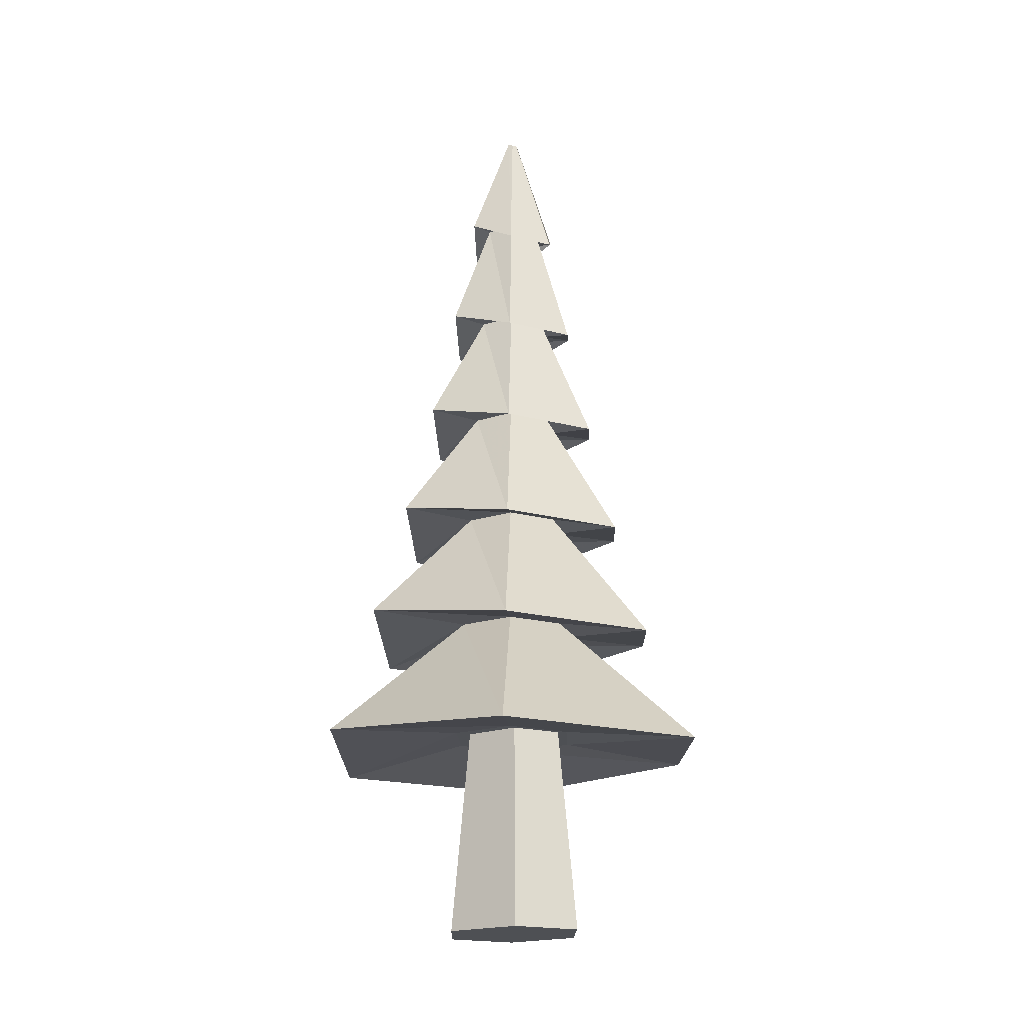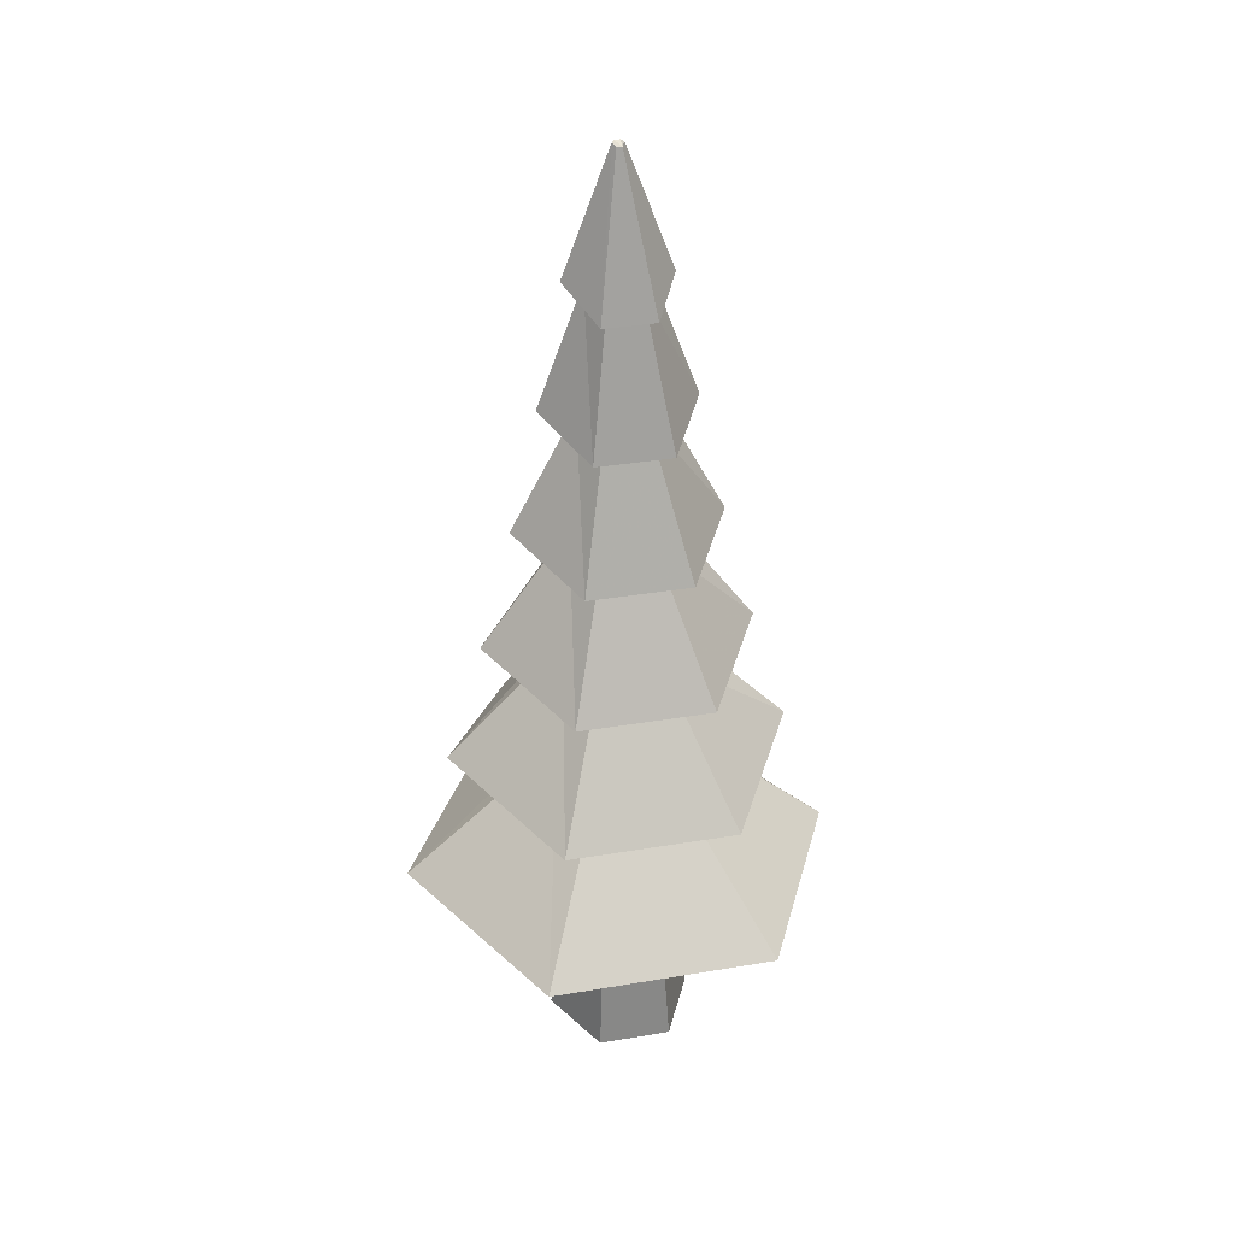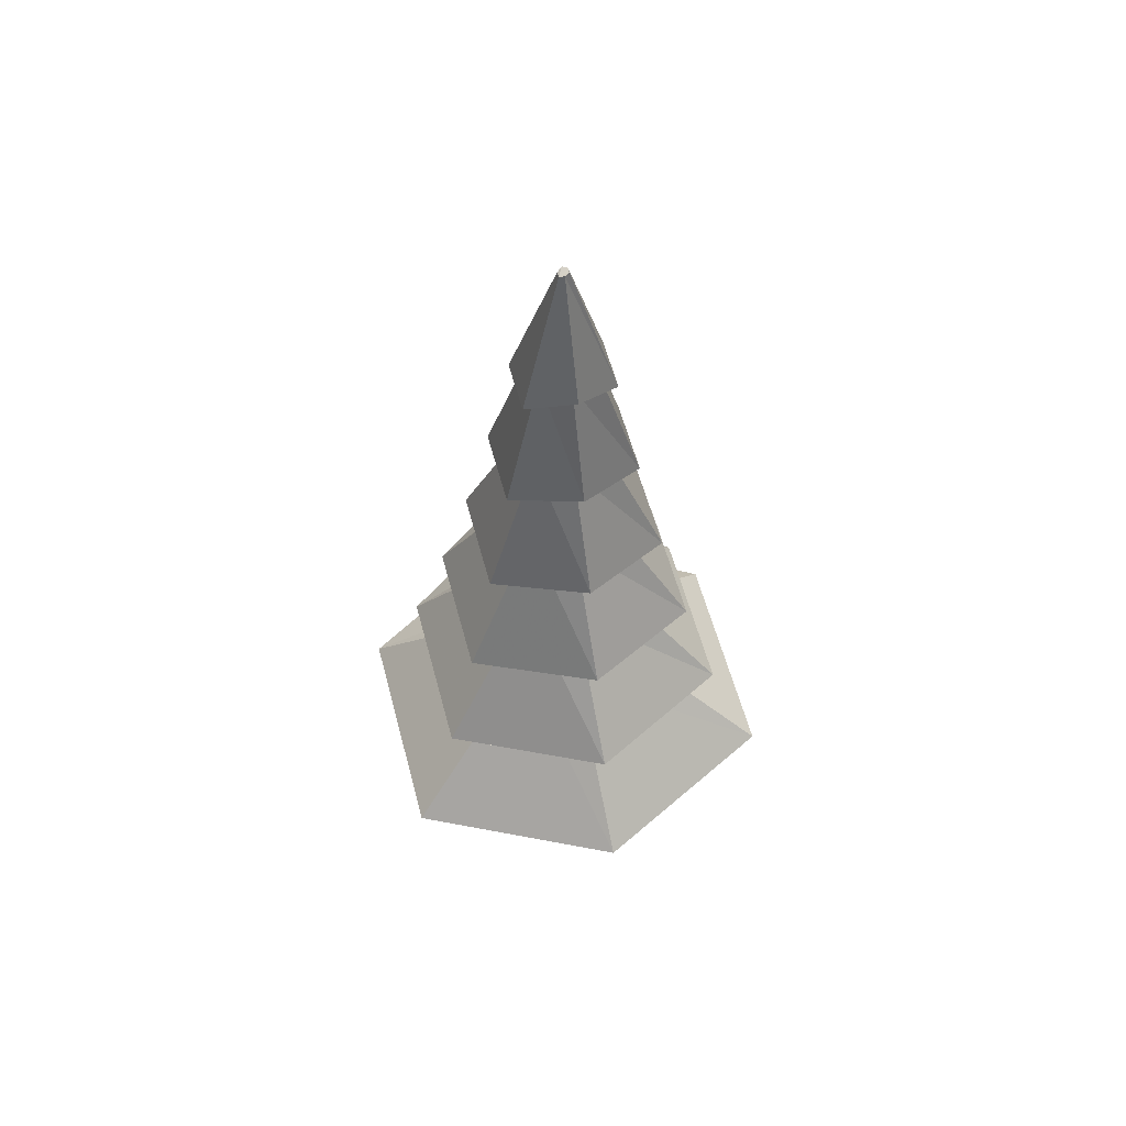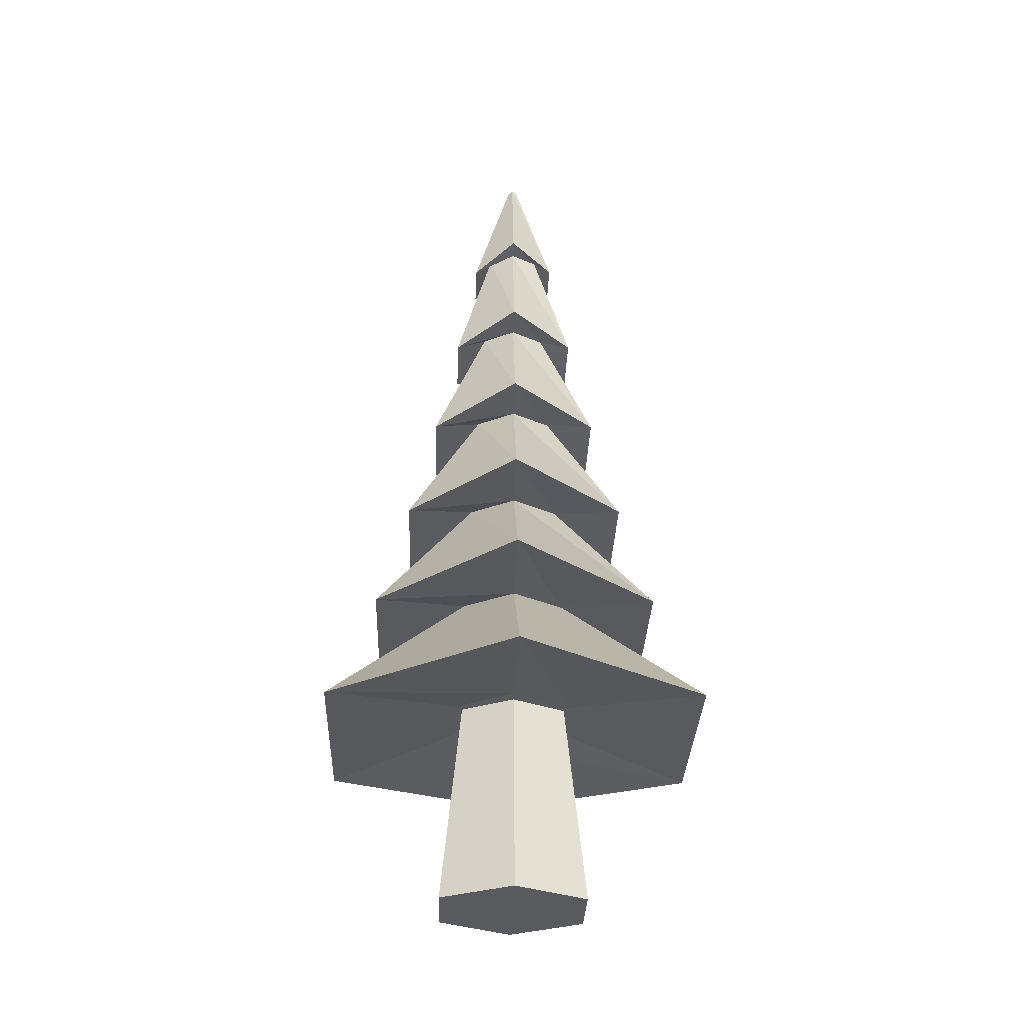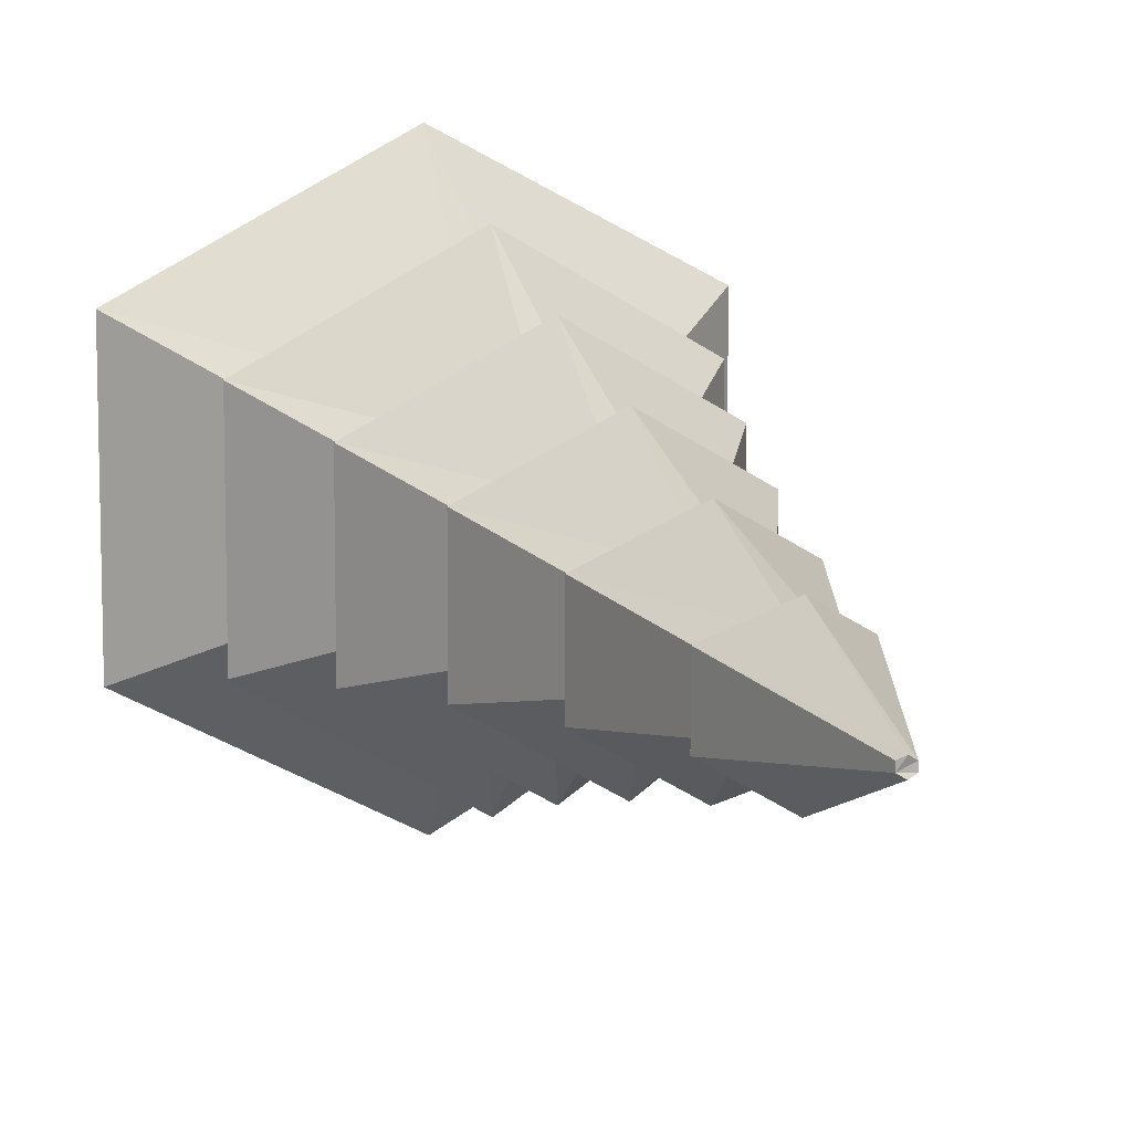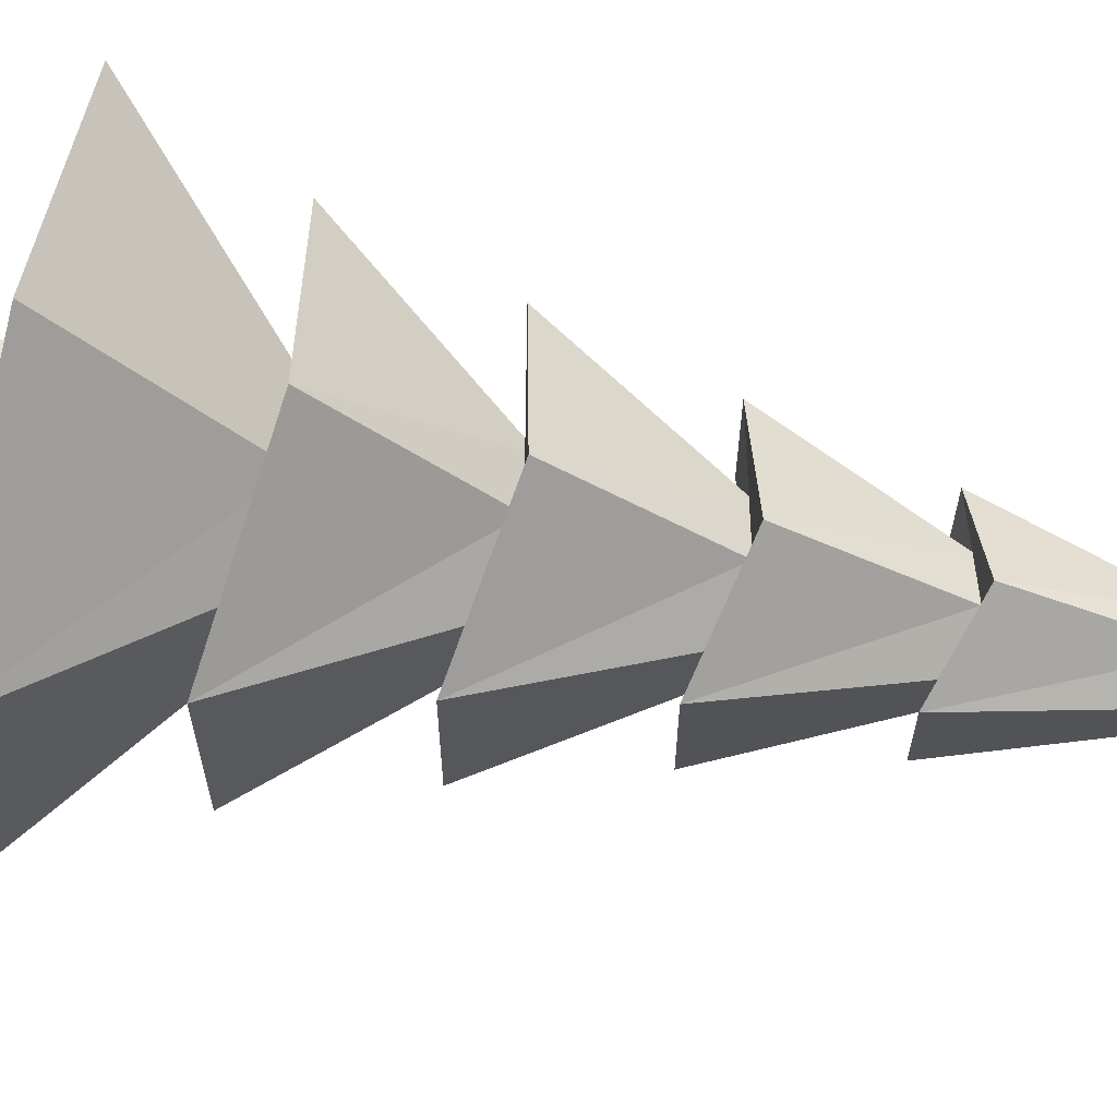
<metadata>
{"format":"obj","ext":"obj","renderer":"f3d","projection":"perspective","resolution":1024,"background":"white","views":[{"elev":-18.7,"azim":62.6,"up":"+Y"},{"elev":33.2,"azim":76.9,"up":"+Y"},{"elev":58.6,"azim":165.0,"up":"+Y"},{"elev":-31.5,"azim":178.0,"up":"+Y"},{"elev":10.7,"azim":162.3,"up":"+Z"},{"elev":67.7,"azim":100.7,"up":"+Z"}]}
</metadata>
<code>
o Cylinder.001
v -0.1085 0.2569 -0.8156
v -0.1085 2.873 -0.566
v 0.7146 0.2569 -0.4105
v 0.4611 2.873 -0.2857
v 0.7146 0.2569 0.3996
v 0.4611 2.873 0.2749
v -0.1085 0.2569 0.8047
v -0.1085 2.873 0.5552
v -0.9316 0.2569 0.3996
v -0.6781 2.873 0.2749
v -0.9316 0.2569 -0.4105
v -0.6781 2.873 -0.2857
f 1 2 4 3
f 3 4 6 5
f 5 6 8 7
f 7 8 10 9
f 4 2 12 10 8 6
f 11 12 2 1
f 9 10 12 11
f 1 3 5 7 9 11
o Cylinder
v -0.1083 2.594 -0.7614
v -0.1083 10.77 -0.06005
v 0.5511 2.594 -0.3807
v -0.05625 10.74 -0.03002
v 0.5511 2.594 0.3807
v -0.05625 10.74 0.03002
v -0.1083 2.594 0.7614
v -0.1083 10.77 0.06005
v -0.7676 2.594 0.3807
v -0.1603 10.77 0.03002
v -0.7676 2.594 -0.3807
v -0.1603 10.77 -0.03002
v -0.1083 3.951 -0.6777
v -0.1083 5.308 -0.594
v -0.1083 6.665 -0.5103
v -0.1083 8.021 -0.4266
v -0.1083 9.378 -0.3429
v 0.1887 9.378 -0.1714
v 0.2612 8.021 -0.2133
v 0.3337 6.665 -0.2551
v 0.4062 5.308 -0.297
v 0.4786 3.951 -0.3388
v 0.1887 9.378 0.1714
v 0.2612 8.021 0.2133
v 0.3337 6.665 0.2551
v 0.4062 5.308 0.297
v 0.4786 3.951 0.3388
v -0.1083 9.378 0.3429
v -0.1083 8.021 0.4266
v -0.1083 6.665 0.5103
v -0.1083 5.308 0.594
v -0.1083 3.951 0.6777
v -0.4052 9.378 0.1714
v -0.4777 8.021 0.2133
v -0.5502 6.665 0.2551
v -0.6227 5.308 0.297
v -0.6951 3.951 0.3388
v -0.4052 9.378 -0.1714
v -0.4777 8.021 -0.2133
v -0.5502 6.665 -0.2551
v -0.6227 5.308 -0.297
v -0.6951 3.951 -0.3388
v -0.1083 9.412 -0.5713
v 0.3865 9.12 -0.2857
v 0.3865 9.12 0.2857
v -0.1083 9.412 0.5713
v -0.603 9.153 0.2857
v -0.603 9.153 -0.2857
v -0.1083 8.055 -0.834
v 0.614 7.763 -0.417
v 0.614 7.763 0.417
v -0.1083 8.055 0.834
v -0.8305 7.797 0.417
v -0.8305 7.797 -0.417
v -0.1083 6.698 -1.134
v 0.8735 6.406 -0.5668
v 0.8735 6.406 0.5668
v -0.1083 6.698 1.134
v -1.09 6.44 0.5668
v -1.09 6.44 -0.5668
v -0.1083 5.341 -1.481
v 1.174 5.049 -0.7403
v 1.174 5.049 0.7403
v -0.1083 5.341 1.481
v -1.391 5.083 0.7403
v -1.391 5.083 -0.7403
v -0.1083 3.984 -1.882
v 1.522 3.693 -0.9412
v 1.522 3.693 0.9412
v -0.1083 3.984 1.882
v -1.738 3.726 0.9412
v -1.738 3.726 -0.9412
v 2.041 2.336 -1.241
v 2.041 2.336 1.241
v -0.1083 2.478 2.392
v -2.257 2.369 1.241
v -2.257 2.369 -1.241
v -0.1083 2.489 -2.368
f 55 14 16 56
f 56 16 18 57
f 57 18 20 58
f 58 20 22 59
f 16 14 24 22 20 18
f 60 24 14 55
f 59 22 24 60
f 13 15 17 19 21 23
f 90 25 34 85
f 79 26 33 80
f 73 27 32 74
f 67 28 31 68
f 61 29 30 62
f 85 34 39 86
f 80 33 38 81
f 74 32 37 75
f 68 31 36 69
f 62 30 35 63
f 86 39 44 87
f 81 38 43 82
f 75 37 42 76
f 69 36 41 70
f 63 35 40 64
f 87 44 49 88
f 82 43 48 83
f 76 42 47 77
f 70 41 46 71
f 64 40 45 65
f 89 54 25 90
f 84 53 26 79
f 78 52 27 73
f 72 51 28 67
f 66 50 29 61
f 88 49 54 89
f 83 48 53 84
f 77 47 52 78
f 71 46 51 72
f 65 45 50 66
f 29 55 56 30
f 30 56 57 35
f 35 57 58 40
f 40 58 59 45
f 50 60 55 29
f 45 59 60 50
f 28 61 62 31
f 31 62 63 36
f 36 63 64 41
f 41 64 65 46
f 51 66 61 28
f 46 65 66 51
f 27 67 68 32
f 32 68 69 37
f 37 69 70 42
f 42 70 71 47
f 52 72 67 27
f 47 71 72 52
f 26 73 74 33
f 33 74 75 38
f 38 75 76 43
f 43 76 77 48
f 53 78 73 26
f 48 77 78 53
f 25 79 80 34
f 34 80 81 39
f 39 81 82 44
f 44 82 83 49
f 54 84 79 25
f 49 83 84 54
f 13 90 85 15
f 15 85 86 17
f 17 86 87 19
f 19 87 88 21
f 23 89 90 13
f 21 88 89 23

</code>
